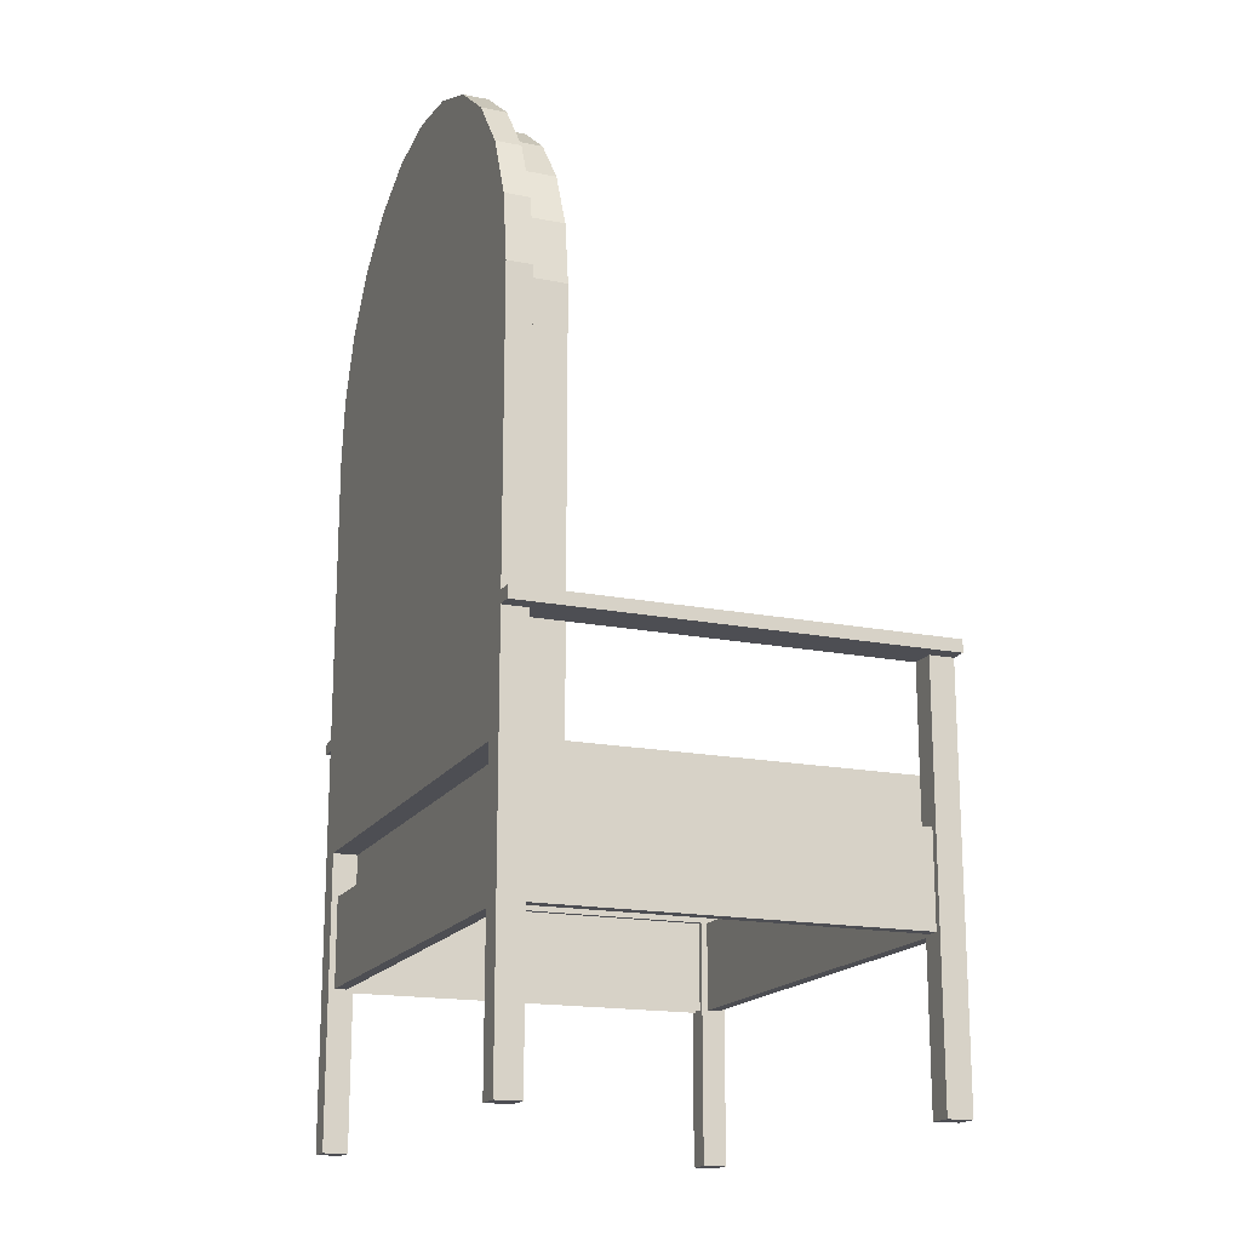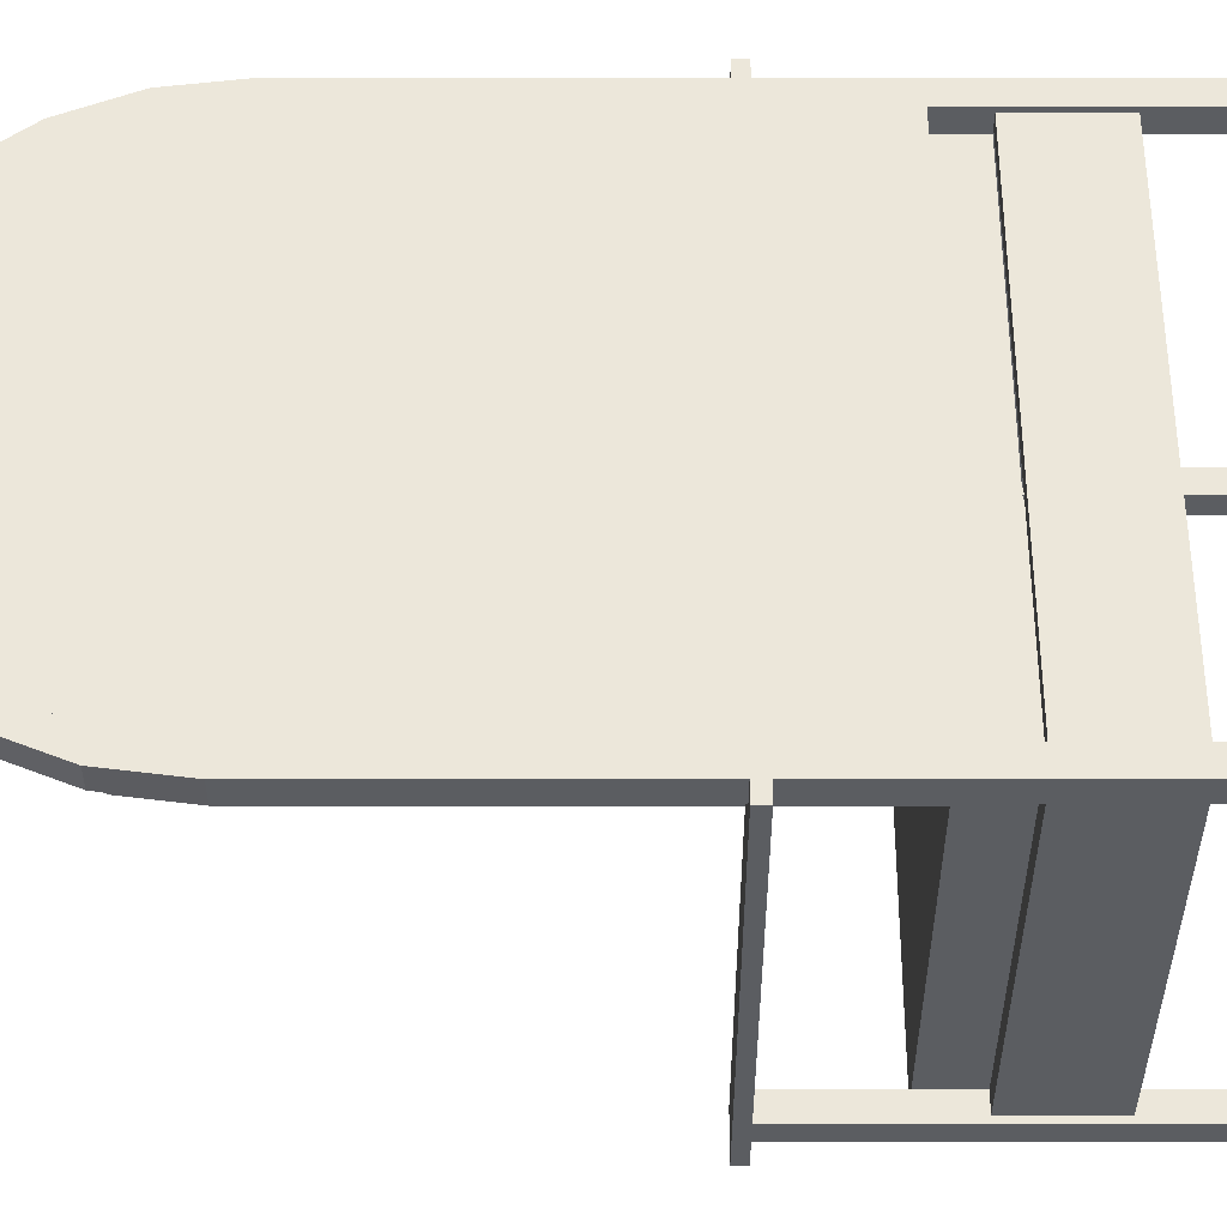
<metadata>
{"format":"obj","ext":"obj","renderer":"f3d","projection":"perspective","resolution":1024,"background":"white","views":[{"elev":-17.3,"azim":68.3,"up":"+Y"},{"elev":54.1,"azim":-90.0,"up":"+Z"}]}
</metadata>
<code>
v 0.1911 -0.3853 -0.2429
v 0.2117 -0.3853 -0.2223
v 0.1911 -0.3853 -0.2223
v 0.2117 -0.3853 -0.2429
v 0.2066 -0.2546 -0.2223
v 0.1911 -0.2547 -0.2274
v 0.2117 -0.0518 -0.2429
v 0.2066 -0.1791 -0.2223
v 0.1963 -0.2546 -0.2223
v 0.1911 -0.1791 -0.2223
v 0.1911 -0.2547 -0.2376
v 0.1911 -0.0518 -0.2429
v 0.2117 -0.0518 -0.2223
v 0.2066 -0.2546 0.08744
v 0.1963 -0.1791 -0.2223
v 0.1911 -0.1791 -0.2274
v 0.1911 -0.1791 -0.2429
v -0.2078 -0.2547 -0.2275
v 0.1911 -0.04146 -0.2429
v 0.2254 -0.0518 -0.2429
v 0.1911 -0.0518 -0.2223
v 0.1963 -0.1791 0.08744
v 0.2066 -0.1791 0.08744
v 0.1963 -0.2546 0.08744
v 0.1911 -0.1791 0.08744
v 0.1911 -0.1791 -0.2376
v 0.1911 -0.1791 -0.2385
v -0.2078 -0.2547 -0.2376
v 0.1911 -0.1376 -0.2385
v 0.2254 -0.04146 -0.2429
v 0.1911 -0.04146 0.0531
v 0.1911 -0.1376 -0.2223
v 0.1911 -0.0518 0.0531
v 0.2117 -0.3853 0.08744
v 0.1911 -0.3853 0.08744
v -0.2078 -0.1791 -0.2275
v -0.2078 -0.1791 -0.2376
v -0.2078 -0.3853 -0.2223
v 0.2254 -0.04146 -0.1875
v 0.1911 -0.0518 0.05946
v 0.2254 -0.0518 0.1082
v 0.1911 -0.0518 0.08744
v 0.1911 -0.1376 0.08744
v 0.2117 -0.0518 0.08744
v 0.1911 -0.1431 0.08744
v -0.2078 -0.1791 -0.2223
v -0.2078 -0.1791 -0.2386
v -0.2078 -0.3853 -0.2429
v 0.2254 -0.04146 0.1082
v 0.1911 -0.04146 0.05946
v 0.2117 -0.3853 0.1082
v -0.2127 -0.1791 -0.2223
v -0.2078 -0.0518 -0.2429
v -0.2078 -0.1376 -0.2223
v -0.2283 -0.3853 -0.2429
v 0.2117 -0.04146 0.08744
v 0.2117 -0.04146 0.1082
v 0.2117 -0.0518 0.1082
v 0.1911 -0.3853 0.1082
v -0.2076 -0.1431 0.08744
v -0.2076 -0.1431 0.1082
v -0.2076 -0.1791 0.08744
v 0.1911 -0.1791 0.103
v 0.1911 -0.1791 0.09244
v -0.2076 -0.1791 0.103
v 0.1911 -0.2546 0.09244
v -0.2076 -0.1791 0.09276
v -0.2127 -0.1791 0.08744
v -0.2078 -0.1376 -0.2386
v -0.2078 -0.0518 -0.2223
v -0.2283 -0.3853 -0.2223
v 0.1911 -0.04146 0.08744
v -0.2076 -0.1376 0.08744
v -0.2076 0.206 0.1082
v -0.2076 -0.1791 0.09781
v -0.2076 -0.2546 0.103
v -0.2076 -0.2546 0.09276
v -0.2233 -0.1791 0.08744
v -0.2127 -0.2547 0.08744
v -0.2283 -0.0518 -0.2429
v -0.2127 -0.2549 -0.2223
v -0.2283 -0.1791 -0.2223
v 0.2117 0.206 0.08744
v 0.1911 0.206 0.08744
v 0.1911 -0.2546 0.103
v -0.2076 0.206 0.08744
v -0.2076 -0.3853 0.08744
v -0.2233 -0.1791 -0.2223
v -0.2078 -0.04146 -0.2429
v -0.2283 -0.0518 -0.2223
v -0.2283 -0.1793 -0.2429
v -0.2233 -0.2549 -0.2223
v 0.2117 0.206 0.1082
v -0.2076 -0.3853 0.1082
v -0.2233 -0.2549 0.08744
v -0.2078 -0.0518 0.08744
v -0.2283 -0.1791 -0.2429
v -0.2421 -0.04146 -0.2429
v -0.2078 -0.04146 0.08744
v -0.2283 -0.0518 0.08744
v -0.2421 -0.0518 -0.2429
v -0.2283 -0.3853 0.08744
v -0.2283 -0.3853 0.1082
v -0.2283 -0.1791 0.08744
v -0.2283 -0.0518 0.1082
v -0.2283 -0.04146 0.08744
v -0.2421 -0.0518 0.1082
v -0.2283 0.206 0.1082
v -0.2283 0.206 0.08744
v -0.2421 -0.04146 0.1082
v -0.2283 -0.04146 0.1082
v 0.1911 -0.1376 0.0531
v 0.1911 -0.1431 0.1082
v -0.2076 -0.1376 0.0531
v 0.1911 0.206 0.1082
v 0.1911 -0.2546 0.1082
v 0.1822 0.316 0.1082
v 0.1843 0.2576 0.1082
v 0.1843 0.2576 0.08744
v 0.1996 0.274 0.1082
v 0.1644 0.3056 0.1082
v -0.2008 0.2576 0.08744
v -0.2208 0.2629 0.1082
v -0.2008 0.2576 0.1082
v 0.2042 0.2629 0.1082
v 0.2042 0.2629 0.08744
v 0.1822 0.316 0.08744
v 0.1996 0.274 0.08744
v 0.1473 0.3615 0.1082
v 0.1644 0.3056 0.08744
v -0.2208 0.2629 0.08744
v -0.1988 0.316 0.1082
v -0.1809 0.3056 0.1082
v -0.1809 0.3056 0.08744
v 0.1327 0.3469 0.1082
v -0.1988 0.316 0.08744
v -0.1639 0.3615 0.1082
v -0.1492 0.3469 0.1082
v 0.1473 0.3615 0.08744
v 0.1327 0.3469 0.08744
v 0.1017 0.3965 0.1082
v 0.09141 0.3786 0.1082
v -0.1183 0.3965 0.1082
v -0.108 0.3786 0.1082
v -0.108 0.3786 0.08744
v -0.1492 0.3469 0.08744
v -0.1639 0.3615 0.08744
v 0.1017 0.3965 0.08744
v 0.09141 0.3786 0.08744
v 0.04865 0.4185 0.1082
v 0.04333 0.3985 0.1082
v -0.06524 0.4185 0.1082
v -0.05987 0.3985 0.1082
v -0.05987 0.3985 0.08744
v 0.04865 0.4185 0.08744
v 0.04333 0.3985 0.08744
v -0.008294 0.426 0.1082
v -0.008275 0.4053 0.1082
v -0.008275 0.4053 0.08744
v -0.1183 0.3965 0.08744
v -0.06524 0.4185 0.08744
v -0.008294 0.426 0.08744
v 0.1911 0.206 0.0531
v 0.1843 0.2576 0.0531
v -0.2076 0.206 0.0531
v 0.1644 0.3056 0.0531
v -0.2008 0.2576 0.0531
v 0.1327 0.3469 0.0531
v -0.1809 0.3056 0.0531
v 0.09141 0.3786 0.0531
v -0.1492 0.3469 0.0531
v 0.04333 0.3985 0.0531
v -0.108 0.3786 0.0531
v -0.008275 0.4053 0.0531
v -0.05987 0.3985 0.0531
v 0.2117 -0.04146 -0.2223
v -0.2179 -0.2478 0.09557
v -0.2179 -0.2478 0.09989
v 0.1911 -0.2479 0.09962
v 0.1911 -0.2479 0.09589
v 0.1998 -0.2479 0.09589
v 0.2041 -0.2478 0.08744
v 0.2041 -0.2478 0.09589
v 0.1998 -0.2429 0.09962
v 0.1998 -0.2479 0.09962
v -0.2283 -0.04146 -0.2223
v 0.1911 -0.1432 0.05946
v -0.2076 -0.1432 0.05946
v -0.2358 -0.3853 0.08744
g mesh1_mesh1-geometry
f 1 2 3
f 2 1 4
f 2 5 3
f 3 6 1
f 1 7 4
f 7 2 4
f 5 2 8
f 3 5 9
f 6 3 10
f 11 1 6
f 7 1 12
f 2 7 13
f 13 8 2
f 8 14 5
f 14 9 5
f 3 9 15
f 3 15 10
f 6 10 16
f 1 11 17
f 6 18 11
f 12 1 17
f 19 7 12
f 7 20 13
f 8 13 21
f 8 21 15
f 22 8 15
f 14 8 23
f 9 22 15
f 9 14 24
f 15 21 10
f 25 15 10
f 16 10 26
f 6 16 18
f 17 11 27
f 28 11 18
f 17 29 12
f 30 7 19
f 12 31 19
f 12 32 21
f 21 31 12
f 13 33 21
f 13 20 33
f 7 30 20
f 8 22 23
f 15 25 22
f 14 23 34
f 22 9 24
f 24 14 35
f 10 21 32
f 26 10 27
f 16 36 26
f 36 18 16
f 27 11 26
f 29 17 27
f 26 11 37
f 28 37 11
f 18 38 28
f 12 29 32
f 19 39 30
f 31 39 19
f 31 21 33
f 33 20 40
f 30 41 20
f 22 42 23
f 22 24 25
f 22 25 43
f 34 23 44
f 34 35 14
f 25 24 35
f 29 10 32
f 45 43 25
f 27 10 29
f 37 26 36
f 46 18 36
f 28 47 37
f 38 18 46
f 48 28 38
f 49 30 39
f 50 39 31
f 40 31 33
f 40 20 42
f 41 30 49
f 20 41 44
f 42 44 23
f 43 42 22
f 44 51 34
f 51 35 34
f 52 46 36
f 36 46 52
f 28 53 47
f 54 38 46
f 28 48 53
f 38 55 48
f 56 49 39
f 56 39 50
f 31 40 50
f 42 20 44
f 50 42 40
f 57 41 49
f 58 44 41
f 51 44 58
f 35 51 59
f 60 61 62
f 63 64 65
f 64 66 67
f 68 46 52
f 52 46 68
f 47 53 69
f 38 54 70
f 55 53 48
f 55 38 71
f 69 70 54
f 49 56 57
f 50 72 56
f 42 50 72
f 41 57 58
f 73 74 60
f 62 61 67
f 61 60 74
f 46 68 62
f 62 68 46
f 75 65 64
f 65 76 63
f 77 67 66
f 67 75 64
f 52 78 68
f 79 52 68
f 68 52 79
f 70 69 53
f 38 70 52
f 53 55 80
f 38 81 71
f 82 55 71
f 83 57 56
f 72 84 56
f 85 76 66
f 86 74 73
f 67 61 75
f 67 77 62
f 62 77 87
f 75 61 65
f 85 63 76
f 65 61 76
f 77 66 76
f 78 52 88
f 68 79 78
f 52 79 81
f 81 79 52
f 89 70 53
f 52 70 90
f 81 38 52
f 80 55 91
f 80 89 53
f 71 81 92
f 55 82 91
f 71 90 82
f 57 83 93
f 83 56 84
f 76 87 77
f 61 94 76
f 52 90 88
f 88 81 52
f 88 78 92
f 95 78 79
f 70 89 96
f 70 96 90
f 80 91 97
f 89 80 98
f 81 88 92
f 71 92 90
f 91 82 97
f 90 97 82
f 96 89 99
f 100 101 96
f 102 94 103
f 94 102 87
f 87 76 94
f 88 90 92
f 95 92 78
f 104 105 100
f 97 90 80
f 90 101 80
f 96 101 90
f 98 80 101
f 98 106 89
f 89 106 99
f 100 107 101
f 106 108 109
f 105 102 103
f 102 105 104
f 107 100 105
f 101 110 98
f 110 106 98
f 106 110 111
f 108 106 111
f 110 101 107
f 105 111 107
f 110 107 111
g mesh1_mesh1-geometry
f 3 2 1
f 4 1 2
f 3 5 2
f 1 6 3
f 4 7 1
f 4 2 7
f 8 2 5
f 9 5 3
f 10 3 6
f 6 1 11
f 12 1 7
f 13 7 2
f 2 8 13
f 15 5 8
f 8 5 15
f 5 14 8
f 5 15 9
f 9 15 5
f 5 9 14
f 15 9 3
f 10 15 3
f 16 10 6
f 17 11 1
f 16 11 6
f 6 11 16
f 11 18 6
f 17 1 12
f 12 7 19
f 21 7 12
f 12 7 21
f 7 21 13
f 13 21 7
f 13 20 7
f 21 13 8
f 15 21 8
f 15 8 22
f 23 8 14
f 15 22 9
f 24 14 9
f 10 21 15
f 10 15 25
f 26 10 16
f 18 16 6
f 27 11 17
f 11 16 26
f 26 16 11
f 18 11 28
f 12 29 17
f 19 7 30
f 19 31 12
f 21 32 12
f 12 31 21
f 21 33 13
f 33 20 13
f 20 30 7
f 23 22 8
f 22 25 15
f 34 23 14
f 23 24 14
f 14 24 23
f 24 9 22
f 35 14 24
f 32 21 10
f 45 10 25
f 27 10 26
f 26 36 16
f 16 18 36
f 26 11 27
f 27 17 29
f 37 11 26
f 11 37 28
f 28 38 18
f 37 18 28
f 28 18 37
f 32 29 12
f 30 39 19
f 19 39 31
f 33 21 31
f 40 20 33
f 20 41 30
f 23 42 22
f 24 23 22
f 22 23 24
f 25 24 22
f 43 25 22
f 44 23 34
f 14 35 34
f 35 24 25
f 32 10 29
f 10 45 32
f 25 43 45
f 62 45 25
f 45 64 25
f 29 10 27
f 27 37 26
f 26 37 27
f 36 26 37
f 36 18 46
f 18 37 36
f 36 37 18
f 29 47 27
f 37 47 28
f 46 18 38
f 38 28 48
f 32 54 29
f 39 30 49
f 31 39 50
f 33 31 40
f 42 20 40
f 49 30 41
f 44 41 20
f 23 44 42
f 22 42 43
f 34 51 44
f 34 35 51
f 66 35 25
f 32 45 112
f 112 45 43
f 43 113 45
f 45 73 43
f 43 73 45
f 45 62 60
f 64 45 63
f 66 25 64
f 37 27 47
f 47 27 37
f 47 36 37
f 37 36 47
f 36 47 46
f 46 47 36
f 47 29 69
f 47 53 28
f 46 38 54
f 53 48 28
f 48 55 38
f 114 54 32
f 29 54 69
f 39 49 56
f 50 39 56
f 50 40 31
f 44 20 42
f 40 42 50
f 49 41 57
f 41 44 58
f 44 72 42
f 42 72 44
f 115 43 42
f 58 44 51
f 59 51 35
f 35 66 59
f 32 112 114
f 113 43 115
f 113 63 45
f 73 45 60
f 60 45 73
f 62 61 60
f 62 54 60
f 60 68 62
f 65 64 63
f 66 63 64
f 64 63 66
f 67 66 64
f 46 47 54
f 54 47 46
f 69 53 47
f 54 47 69
f 69 47 54
f 70 54 38
f 54 62 46
f 48 53 55
f 71 38 55
f 54 114 73
f 54 70 69
f 57 56 49
f 56 72 50
f 72 50 42
f 58 57 41
f 56 58 44
f 44 58 56
f 72 44 56
f 56 44 72
f 115 42 72
f 51 115 58
f 59 115 51
f 85 59 66
f 115 116 113
f 116 63 113
f 60 54 73
f 68 60 73
f 60 74 73
f 67 61 62
f 74 60 61
f 68 87 62
f 64 65 75
f 63 76 65
f 63 66 85
f 85 66 63
f 66 67 77
f 64 75 67
f 68 78 52
f 53 69 70
f 52 70 38
f 80 55 53
f 71 81 38
f 71 55 82
f 58 56 57
f 57 56 58
f 56 57 83
f 56 84 72
f 115 72 84
f 58 115 57
f 116 115 59
f 59 85 116
f 66 76 85
f 117 115 118
f 115 119 118
f 63 116 85
f 68 73 96
f 73 74 86
f 75 61 67
f 62 77 67
f 61 103 74
f 87 68 79
f 87 77 62
f 67 65 75
f 75 65 67
f 65 61 75
f 76 63 85
f 65 77 76
f 76 77 65
f 76 61 65
f 77 65 67
f 67 65 77
f 76 66 77
f 88 52 78
f 78 79 68
f 68 100 78
f 53 70 89
f 70 80 53
f 53 80 70
f 90 70 52
f 52 38 81
f 91 55 80
f 53 89 80
f 92 81 71
f 91 82 55
f 82 90 71
f 93 83 57
f 84 56 83
f 115 83 84
f 84 83 115
f 119 115 84
f 93 57 115
f 120 115 117
f 117 118 121
f 119 121 118
f 96 73 99
f 68 96 100
f 108 86 74
f 74 86 108
f 74 122 86
f 86 99 73
f 103 61 94
f 74 103 108
f 123 124 74
f 122 74 124
f 87 79 102
f 77 87 76
f 76 94 61
f 88 90 52
f 52 81 88
f 79 78 95
f 78 100 104
f 96 89 70
f 80 70 90
f 90 70 80
f 90 96 70
f 97 91 80
f 98 80 89
f 92 88 81
f 90 92 71
f 97 82 91
f 82 97 90
f 83 115 93
f 93 115 83
f 125 83 93
f 126 84 83
f 84 127 119
f 115 125 93
f 125 115 120
f 128 120 117
f 117 121 129
f 121 119 130
f 106 96 99
f 99 96 106
f 99 89 96
f 96 106 100
f 100 106 96
f 96 101 100
f 86 108 109
f 109 108 86
f 123 74 108
f 122 131 86
f 99 86 109
f 103 94 102
f 108 103 105
f 132 133 124
f 134 124 133
f 132 124 123
f 124 134 122
f 102 79 95
f 87 102 94
f 94 76 87
f 92 90 88
f 104 95 78
f 100 105 104
f 80 90 97
f 80 101 90
f 90 101 96
f 101 80 98
f 89 106 98
f 83 125 126
f 84 126 128
f 84 128 127
f 119 127 130
f 129 121 135
f 130 135 121
f 120 126 125
f 126 120 128
f 128 117 127
f 129 127 117
f 99 106 89
f 99 109 106
f 100 111 106
f 106 111 100
f 101 107 100
f 109 108 106
f 131 108 109
f 86 131 109
f 108 131 123
f 122 136 131
f 103 102 105
f 108 105 111
f 137 138 133
f 138 134 133
f 137 133 132
f 123 136 132
f 134 136 122
f 102 95 104
f 104 105 102
f 111 100 105
f 105 100 111
f 105 100 107
f 98 110 101
f 98 106 110
f 130 127 139
f 130 139 140
f 135 130 140
f 129 135 141
f 141 135 142
f 140 142 135
f 127 129 139
f 111 110 106
f 111 106 108
f 107 101 110
f 136 123 131
f 107 111 105
f 143 144 138
f 145 138 144
f 143 138 137
f 134 138 146
f 132 147 137
f 147 132 136
f 134 147 136
f 140 148 149
f 142 140 149
f 140 139 148
f 141 139 129
f 141 142 150
f 150 142 151
f 149 151 142
f 111 107 110
f 152 153 144
f 154 144 153
f 152 144 143
f 138 145 146
f 144 154 145
f 147 143 137
f 146 147 134
f 149 155 156
f 151 149 156
f 149 148 155
f 139 141 148
f 150 148 141
f 150 151 157
f 157 151 158
f 156 158 151
f 157 158 153
f 159 153 158
f 157 153 152
f 153 159 154
f 160 152 143
f 145 160 146
f 154 161 145
f 143 147 160
f 146 160 147
f 156 162 159
f 158 156 159
f 156 155 162
f 148 150 155
f 157 155 150
f 161 157 152
f 159 162 154
f 152 160 161
f 145 161 160
f 154 162 161
f 155 157 162
f 157 161 162
g mesh1_mesh1-geometry
f 25 10 45
f 32 45 10
f 27 47 29
f 29 54 32
f 163 31 33
f 112 45 32
f 43 45 112
f 69 29 47
f 32 54 114
f 69 54 29
f 31 72 50
f 72 31 163
f 33 114 163
f 114 112 32
f 60 54 62
f 46 62 54
f 73 114 54
f 72 163 84
f 114 33 112
f 163 114 164
f 73 54 60
f 73 165 114
f 164 84 163
f 164 114 166
f 165 73 86
f 167 114 165
f 84 164 119
f 166 114 168
f 166 119 164
f 86 167 165
f 169 114 167
f 168 114 170
f 168 130 166
f 119 166 130
f 167 86 122
f 171 114 169
f 122 169 167
f 170 114 172
f 170 140 168
f 130 168 140
f 169 122 134
f 173 114 171
f 134 171 169
f 172 114 174
f 172 149 170
f 140 170 149
f 175 114 173
f 171 145 173
f 171 134 146
f 174 114 175
f 174 156 172
f 149 172 156
f 173 154 175
f 145 171 146
f 154 173 145
f 175 159 174
f 156 174 159
f 159 175 154
g mesh1_mesh1-geometry
f 25 45 62
f 42 33 40
f 60 62 45
f 43 33 42
f 33 43 112
f 73 112 43
f 113 60 45
f 112 73 114
f 118 113 115
f 60 113 61
f 113 118 61
f 61 124 74
f 61 118 121
f 61 133 124
f 61 121 135
f 61 138 133
f 61 135 142
f 61 144 138
f 61 142 151
f 61 153 144
f 61 151 158
f 61 158 153
g mesh1_mesh1-geometry
f 25 64 45
f 33 31 163
f 40 33 42
f 25 35 66
f 45 113 43
f 63 45 64
f 64 25 66
f 50 72 31
f 163 31 72
f 163 114 33
f 42 33 43
f 42 43 115
f 59 66 35
f 112 43 33
f 43 112 73
f 115 43 113
f 45 60 113
f 45 63 113
f 62 68 60
f 84 163 72
f 112 33 114
f 164 114 163
f 72 42 115
f 58 115 51
f 51 115 59
f 66 59 85
f 114 73 112
f 113 116 115
f 115 113 118
f 61 113 60
f 113 63 116
f 73 60 68
f 62 87 68
f 114 165 73
f 163 84 164
f 84 72 115
f 166 114 164
f 57 115 58
f 59 115 116
f 116 85 59
f 61 118 113
f 118 115 117
f 118 119 115
f 85 116 63
f 96 73 68
f 74 103 61
f 74 124 61
f 79 68 87
f 78 100 68
f 86 73 165
f 165 114 167
f 119 164 84
f 84 115 119
f 168 114 166
f 164 119 166
f 115 57 93
f 121 118 61
f 117 115 120
f 121 118 117
f 118 121 119
f 99 73 96
f 100 96 68
f 86 122 74
f 73 99 86
f 94 61 103
f 108 103 74
f 124 133 61
f 74 124 123
f 124 74 122
f 102 79 87
f 92 78 88
f 104 100 78
f 165 167 86
f 167 114 169
f 93 83 125
f 83 84 126
f 119 127 84
f 170 114 168
f 166 130 168
f 130 166 119
f 93 125 115
f 135 121 61
f 120 115 125
f 117 120 128
f 129 121 117
f 130 119 121
f 108 74 123
f 86 131 122
f 122 86 167
f 109 86 99
f 105 103 108
f 133 138 61
f 124 133 132
f 133 124 134
f 123 124 132
f 122 134 124
f 95 79 102
f 78 92 95
f 78 95 104
f 169 114 171
f 167 169 122
f 126 125 83
f 128 126 84
f 127 128 84
f 130 127 119
f 172 114 170
f 168 140 170
f 140 168 130
f 135 121 129
f 121 135 130
f 142 135 61
f 125 126 120
f 128 120 126
f 127 117 128
f 117 127 129
f 106 109 99
f 109 108 131
f 109 131 86
f 123 131 108
f 131 136 122
f 111 105 108
f 138 144 61
f 133 138 137
f 133 134 138
f 132 133 137
f 132 136 123
f 122 136 134
f 134 122 169
f 104 95 102
f 171 114 173
f 169 171 134
f 139 127 130
f 174 114 172
f 170 149 172
f 149 170 140
f 140 139 130
f 140 130 135
f 141 135 129
f 142 135 141
f 135 142 140
f 151 142 61
f 139 129 127
f 131 123 136
f 144 153 61
f 138 144 143
f 144 138 145
f 137 138 143
f 146 138 134
f 137 147 132
f 136 132 147
f 136 147 134
f 173 114 175
f 173 145 171
f 146 134 171
f 175 114 174
f 172 156 174
f 156 172 149
f 149 148 140
f 149 140 142
f 148 139 140
f 129 139 141
f 150 142 141
f 151 142 150
f 142 151 149
f 158 151 61
f 153 158 61
f 144 153 152
f 153 144 154
f 143 144 152
f 146 145 138
f 145 154 144
f 137 143 147
f 134 147 146
f 175 154 173
f 146 171 145
f 145 173 154
f 174 159 175
f 159 174 156
f 156 155 149
f 156 149 151
f 155 148 149
f 148 141 139
f 141 148 150
f 157 151 150
f 158 151 157
f 151 158 156
f 153 158 157
f 158 153 159
f 152 153 157
f 154 159 153
f 143 152 160
f 146 160 145
f 145 161 154
f 160 147 143
f 147 160 146
f 154 175 159
f 159 162 156
f 159 156 158
f 162 155 156
f 155 150 148
f 150 155 157
f 152 157 161
f 154 162 159
f 161 160 152
f 160 161 145
f 161 162 154
f 162 157 155
f 162 161 157
g mesh2_mesh2-geometry
l 56 44
g mesh3_mesh3-geometry
l 176 13
g mesh4_mesh4-geometry
l 100 106
g mesh5_mesh5-geometry
l 177 178
g mesh6_mesh6-geometry
l 179 180
l 181 180
g mesh7_mesh7-geometry
l 182 183
g mesh8_mesh8-geometry
l 184 185
g mesh9_mesh9-geometry
l 186 90
g mesh10_mesh10-geometry
l 187 188
g mesh11_mesh11-geometry
l 102 189
g mesh12_mesh12-geometry
l 43 73

</code>
